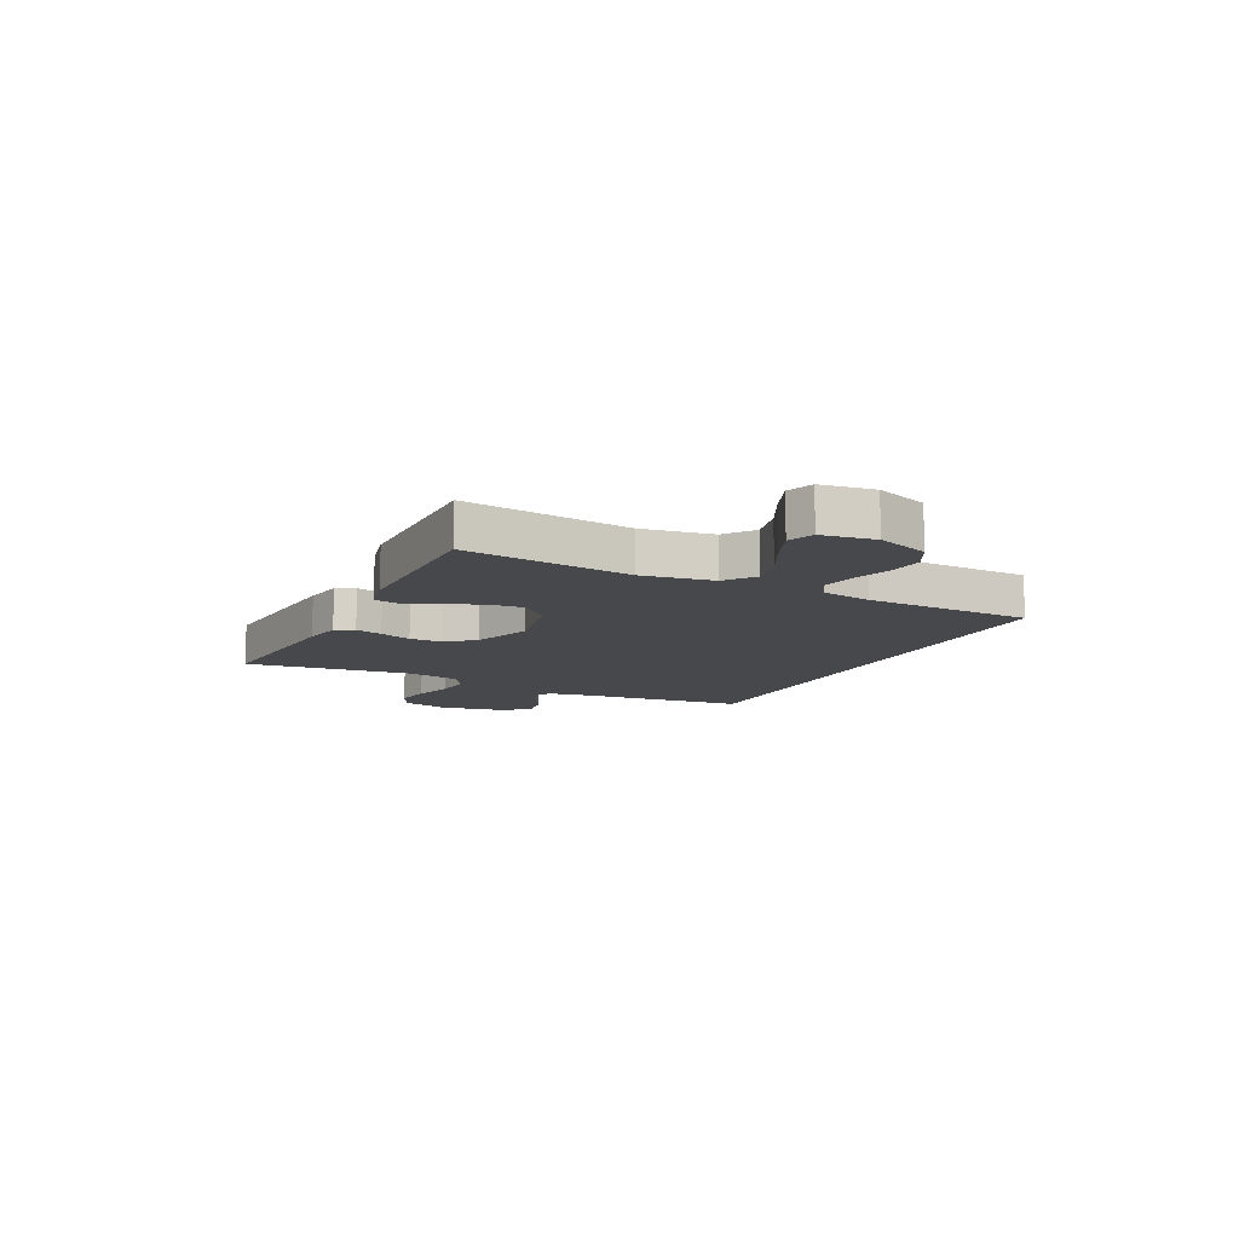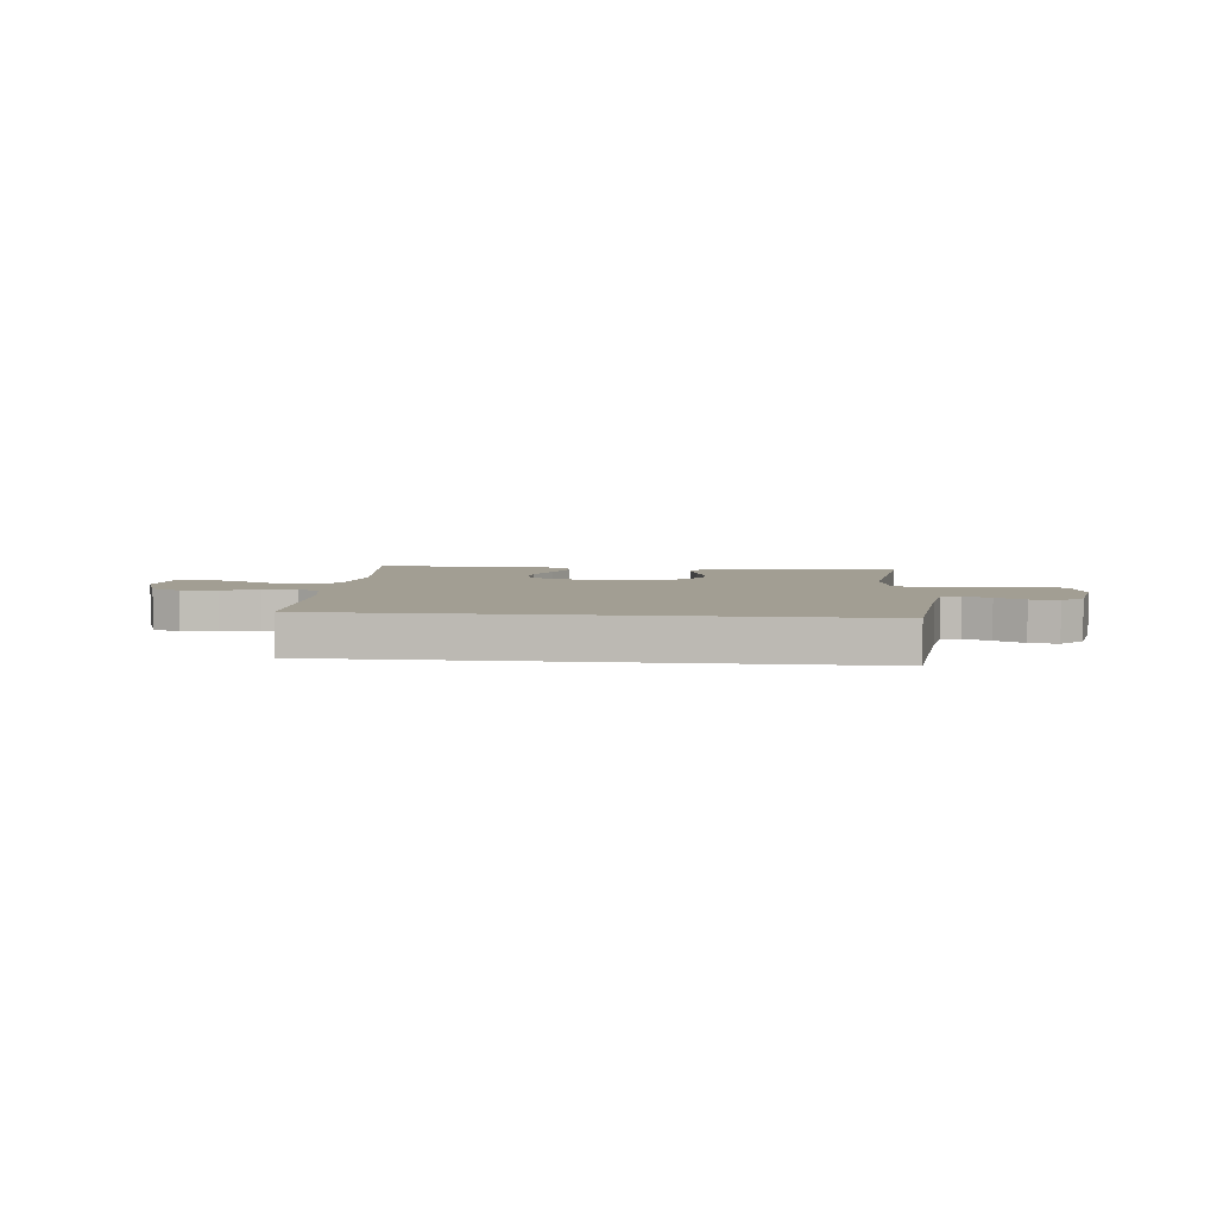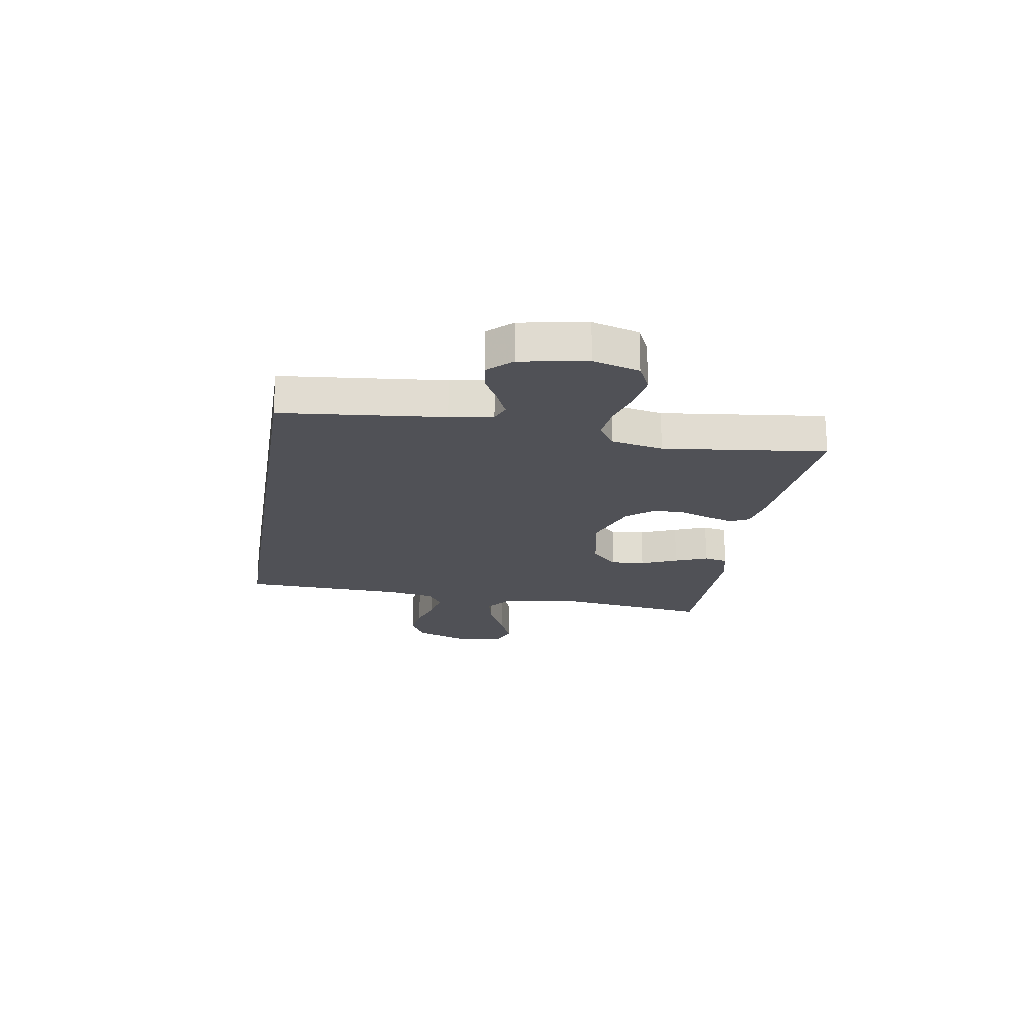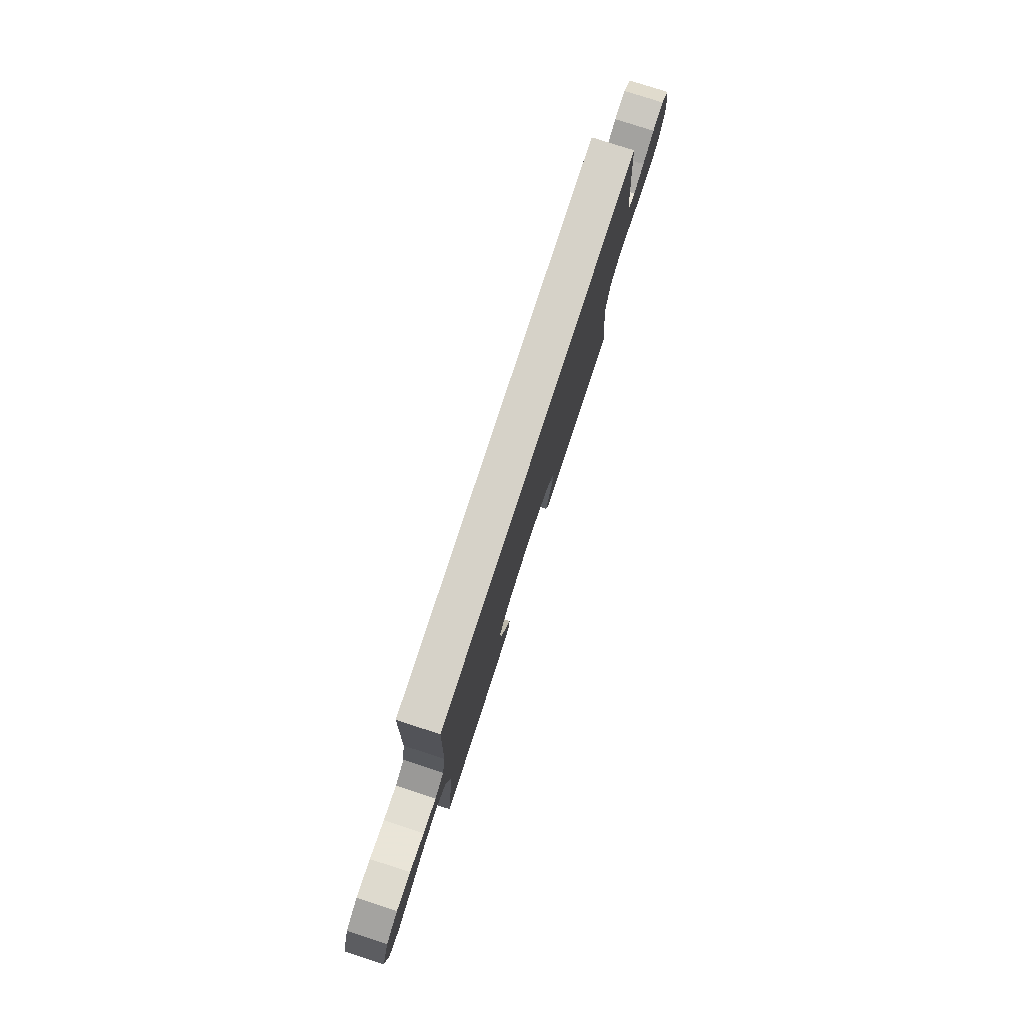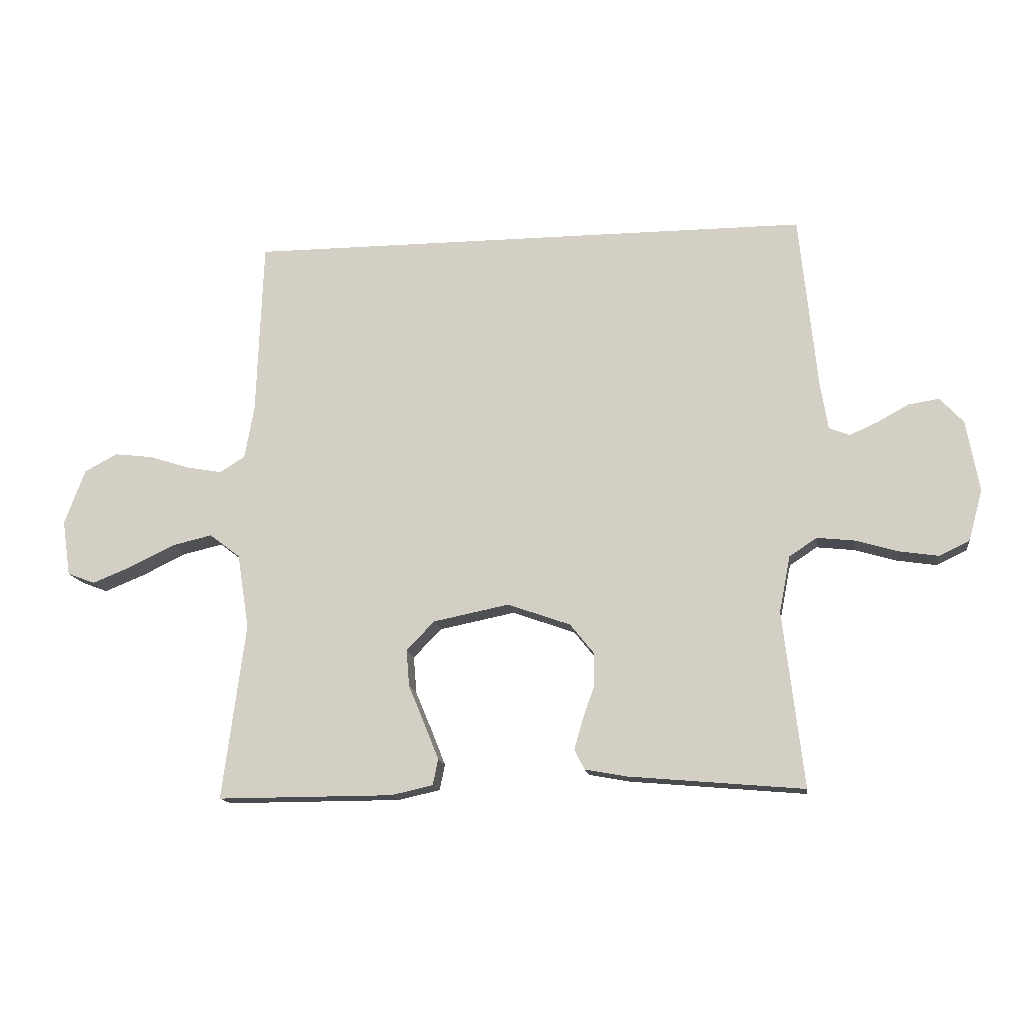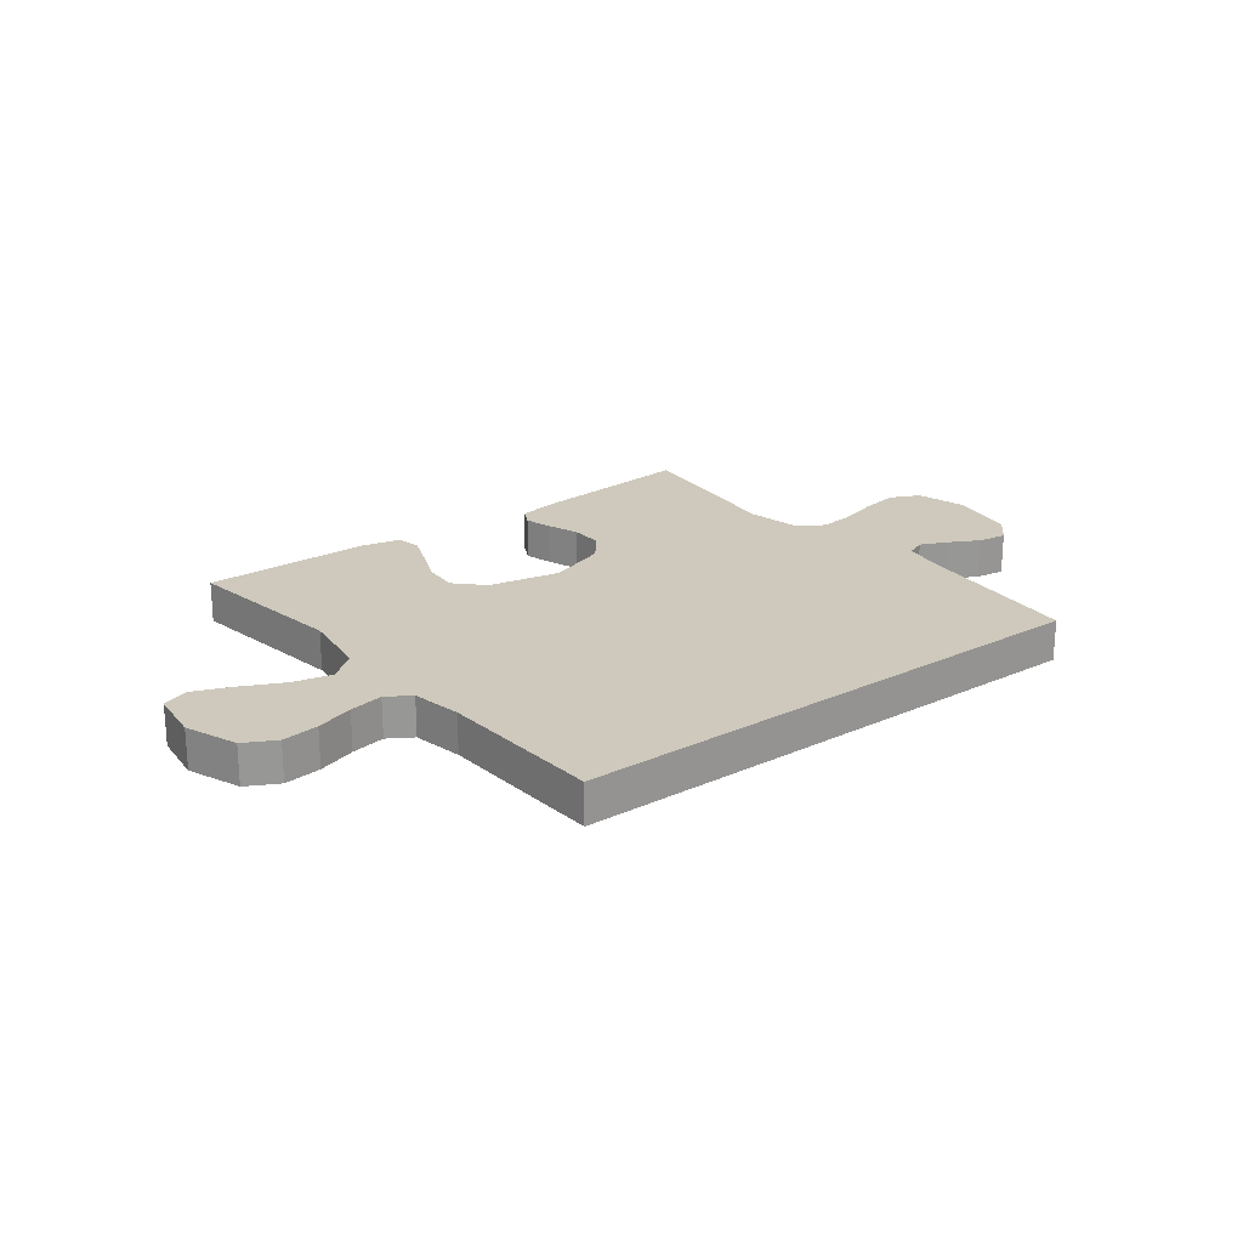
<metadata>
{"format":"obj","ext":"obj","renderer":"f3d","projection":"perspective","resolution":1024,"background":"white","views":[{"elev":-11.3,"azim":-116.0,"up":"+Y"},{"elev":5.1,"azim":6.1,"up":"+Y"},{"elev":-20.3,"azim":80.8,"up":"+Y"},{"elev":78.3,"azim":-72.0,"up":"+Z"},{"elev":-14.5,"azim":7.8,"up":"+Z"},{"elev":22.3,"azim":-37.7,"up":"+Y"}]}
</metadata>
<code>
v -0.45 0.07 0.5
v 0.516 0.07 0.5
v 0.546 0.07 0.2
v 0.559 0.07 0.121
v 0.594 0.07 0.107
v 0.643 0.07 0.129
v 0.696 0.07 0.158
v 0.748 0.07 0.166
v 0.788 0.07 0.123
v 0.81 0.07 0
v 0.786 0.07 -0.086
v 0.734 0.07 -0.111
v 0.667 0.07 -0.101
v 0.596 0.07 -0.08
v 0.531 0.07 -0.073
v 0.484 0.07 -0.104
v 0.465 0.07 -0.2
v 0.5 0.07 -0.5
v 0.2 0.07 -0.474
v 0.13 0.07 -0.461
v 0.113 0.07 -0.427
v 0.127 0.07 -0.378
v 0.147 0.07 -0.321
v 0.148 0.07 -0.263
v 0.107 0.07 -0.212
v 0 0.07 -0.174
v -0.129 0.07 -0.2
v -0.177 0.07 -0.249
v -0.172 0.07 -0.312
v -0.144 0.07 -0.379
v -0.12 0.07 -0.439
v -0.129 0.07 -0.483
v -0.2 0.07 -0.499
v -0.5 0.07 -0.5
v -0.461 0.07 -0.2
v -0.481 0.07 -0.073
v -0.533 0.07 -0.033
v -0.602 0.07 -0.049
v -0.678 0.07 -0.086
v -0.745 0.07 -0.113
v -0.792 0.07 -0.095
v -0.806 0.07 0
v -0.771 0.07 0.094
v -0.715 0.07 0.124
v -0.649 0.07 0.116
v -0.581 0.07 0.094
v -0.52 0.07 0.083
v -0.477 0.07 0.11
v -0.461 0.07 0.2
v -0.45 0 0.5
v 0.516 0 0.5
v 0.546 0 0.2
v 0.559 0 0.121
v 0.594 0 0.107
v 0.643 0 0.129
v 0.696 0 0.158
v 0.748 0 0.166
v 0.788 0 0.123
v 0.81 0 0
v 0.786 0 -0.086
v 0.734 0 -0.111
v 0.667 0 -0.101
v 0.596 0 -0.08
v 0.531 0 -0.073
v 0.484 0 -0.104
v 0.465 0 -0.2
v 0.5 0 -0.5
v 0.2 0 -0.474
v 0.13 0 -0.461
v 0.113 0 -0.427
v 0.127 0 -0.378
v 0.147 0 -0.321
v 0.148 0 -0.263
v 0.107 0 -0.212
v 0 0 -0.174
v -0.129 0 -0.2
v -0.177 0 -0.249
v -0.172 0 -0.312
v -0.144 0 -0.379
v -0.12 0 -0.439
v -0.129 0 -0.483
v -0.2 0 -0.499
v -0.5 0 -0.5
v -0.461 0 -0.2
v -0.481 0 -0.073
v -0.533 0 -0.033
v -0.602 0 -0.049
v -0.678 0 -0.086
v -0.745 0 -0.113
v -0.792 0 -0.095
v -0.806 0 0
v -0.771 0 0.094
v -0.715 0 0.124
v -0.649 0 0.116
v -0.581 0 0.094
v -0.52 0 0.083
v -0.477 0 0.11
v -0.461 0 0.2
f 44 45 46
f 43 44 46
f 42 43 46
f 41 42 46
f 40 41 46
f 39 40 46
f 38 39 46
f 37 38 46 47
f 36 37 47 48
f 33 34 35
f 32 33 35
f 31 32 35
f 30 31 35
f 29 30 35
f 36 48 49
f 35 36 49
f 29 35 49
f 28 29 49
f 21 22 23
f 20 21 23
f 19 20 23
f 18 19 23
f 17 18 23
f 16 17 23 24
f 15 16 24 25
f 12 13 14
f 11 12 14
f 10 11 14
f 9 10 14
f 8 9 14
f 7 8 14
f 6 7 14
f 5 6 14 15
f 15 25 26
f 5 15 26
f 4 5 26
f 49 1 2
f 28 49 2
f 27 28 2
f 3 4 26 27
f 2 3 27
f 95 94 93
f 95 93 92
f 95 92 91
f 95 91 90
f 95 90 89
f 95 89 88
f 95 88 87
f 96 95 87 86
f 97 96 86 85
f 84 83 82
f 84 82 81
f 84 81 80
f 84 80 79
f 84 79 78
f 98 97 85
f 98 85 84
f 98 84 78
f 98 78 77
f 72 71 70
f 72 70 69
f 72 69 68
f 72 68 67
f 72 67 66
f 73 72 66 65
f 74 73 65 64
f 63 62 61
f 63 61 60
f 63 60 59
f 63 59 58
f 63 58 57
f 63 57 56
f 63 56 55
f 64 63 55 54
f 75 74 64
f 75 64 54
f 75 54 53
f 51 50 98
f 51 98 77
f 51 77 76
f 76 75 53 52
f 76 52 51
f 1 50 51 2
f 2 51 52 3
f 3 52 53 4
f 4 53 54 5
f 5 54 55 6
f 6 55 56 7
f 7 56 57 8
f 8 57 58 9
f 9 58 59 10
f 10 59 60 11
f 11 60 61 12
f 12 61 62 13
f 13 62 63 14
f 14 63 64 15
f 15 64 65 16
f 16 65 66 17
f 17 66 67 18
f 18 67 68 19
f 19 68 69 20
f 20 69 70 21
f 21 70 71 22
f 22 71 72 23
f 23 72 73 24
f 24 73 74 25
f 25 74 75 26
f 26 75 76 27
f 27 76 77 28
f 28 77 78 29
f 29 78 79 30
f 30 79 80 31
f 31 80 81 32
f 32 81 82 33
f 33 82 83 34
f 34 83 84 35
f 35 84 85 36
f 36 85 86 37
f 37 86 87 38
f 38 87 88 39
f 39 88 89 40
f 40 89 90 41
f 41 90 91 42
f 42 91 92 43
f 43 92 93 44
f 44 93 94 45
f 45 94 95 46
f 46 95 96 47
f 47 96 97 48
f 48 97 98 49
f 49 98 50 1

</code>
